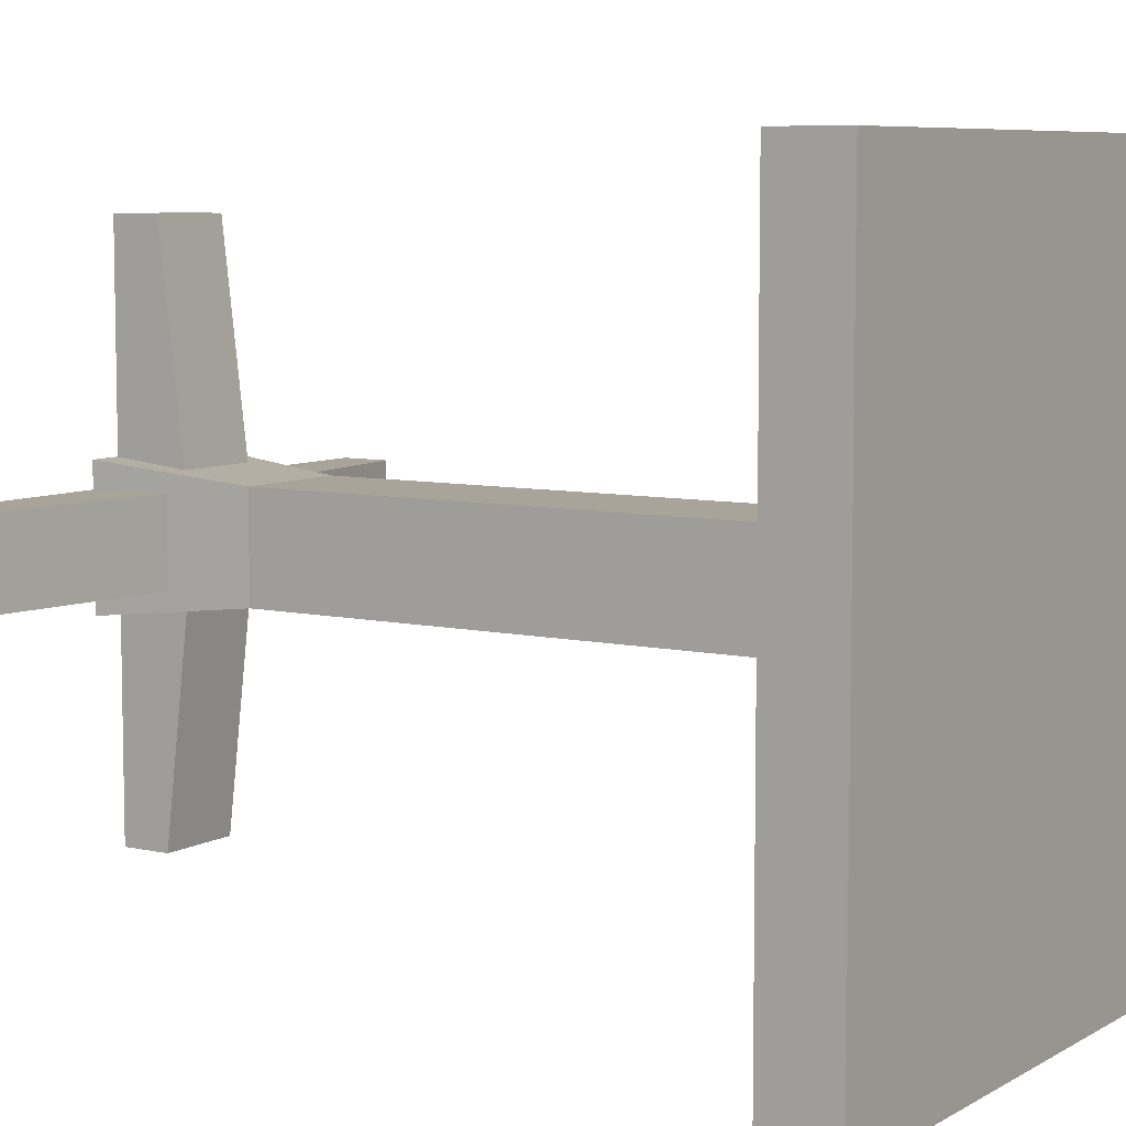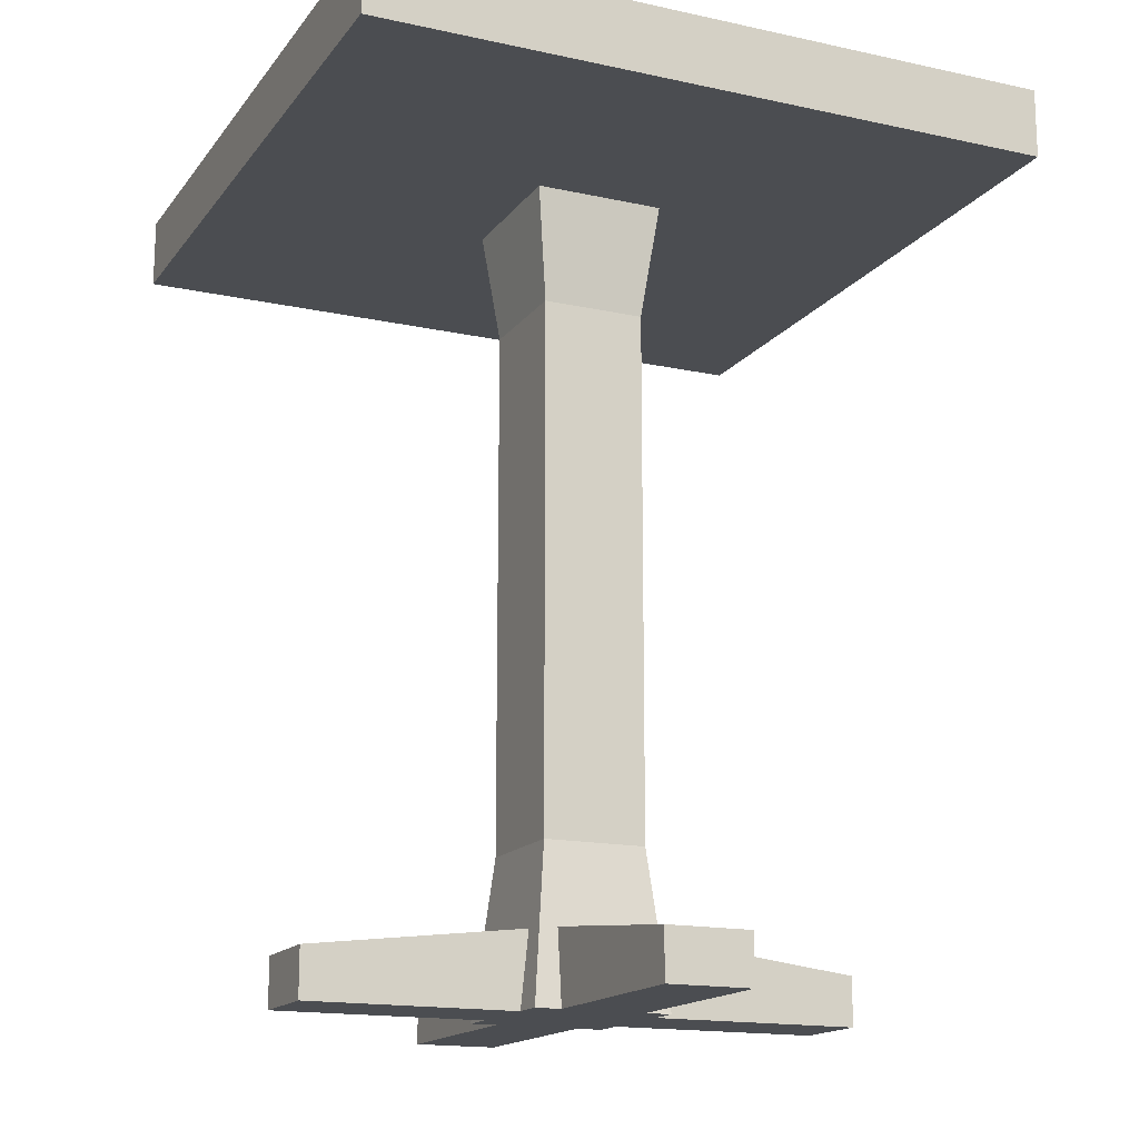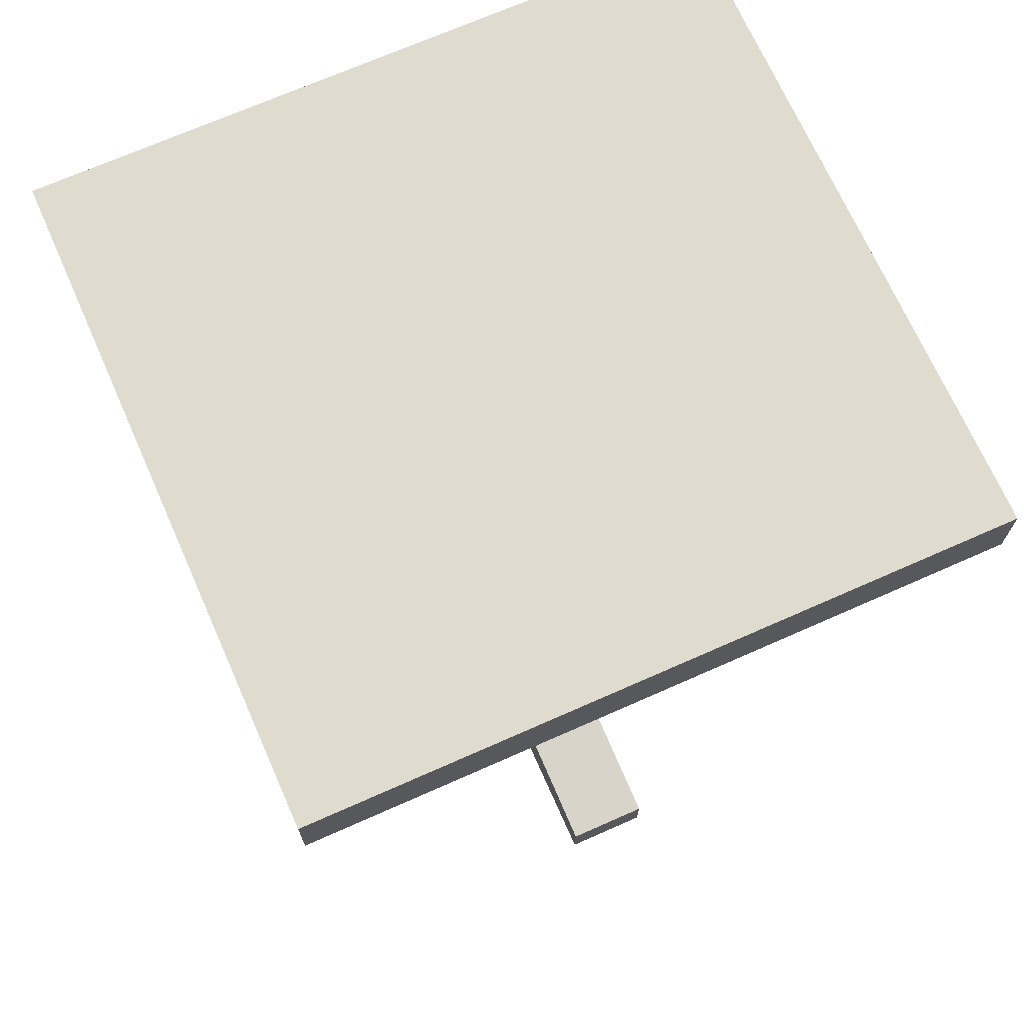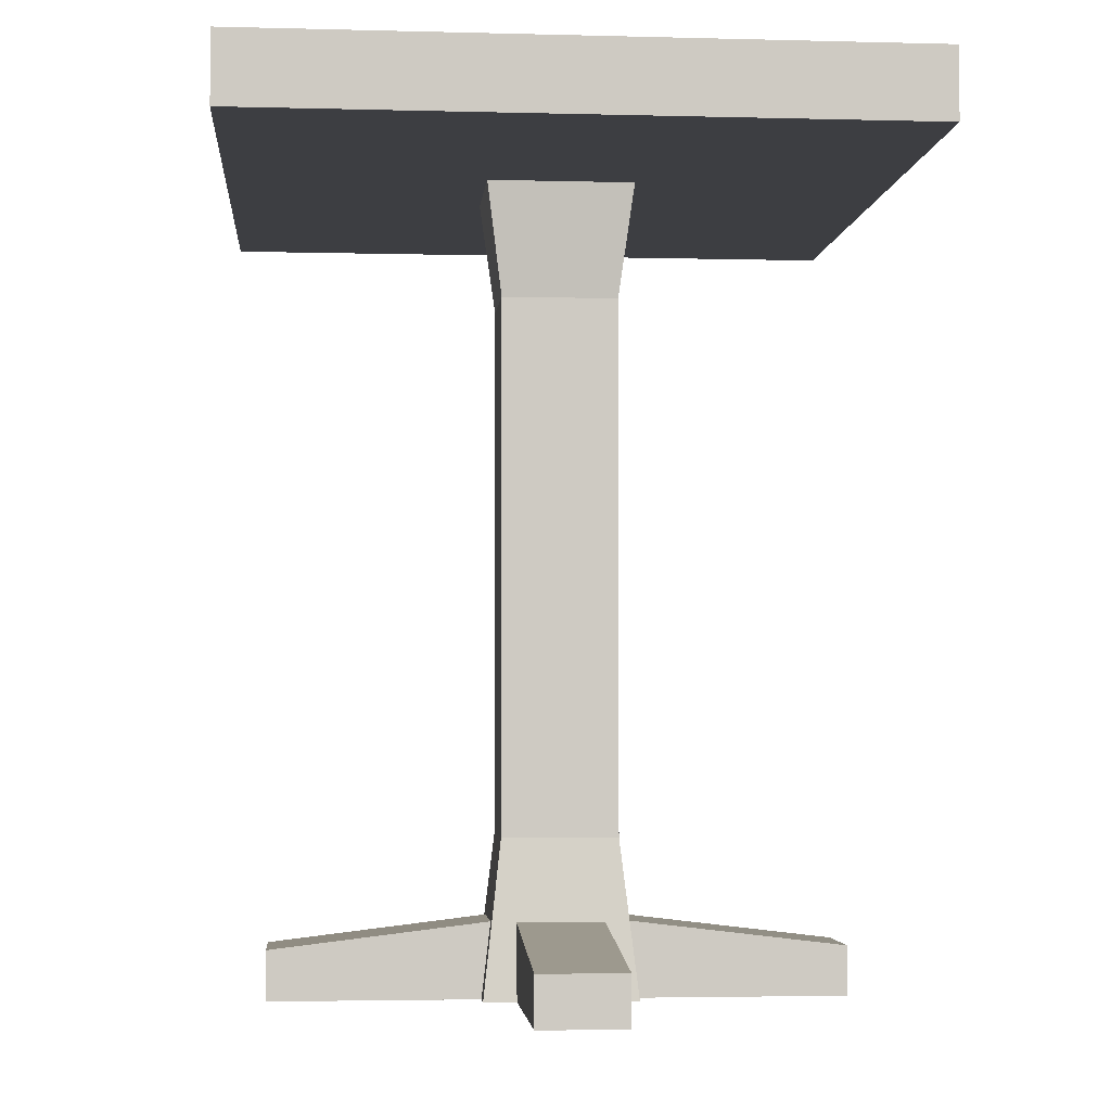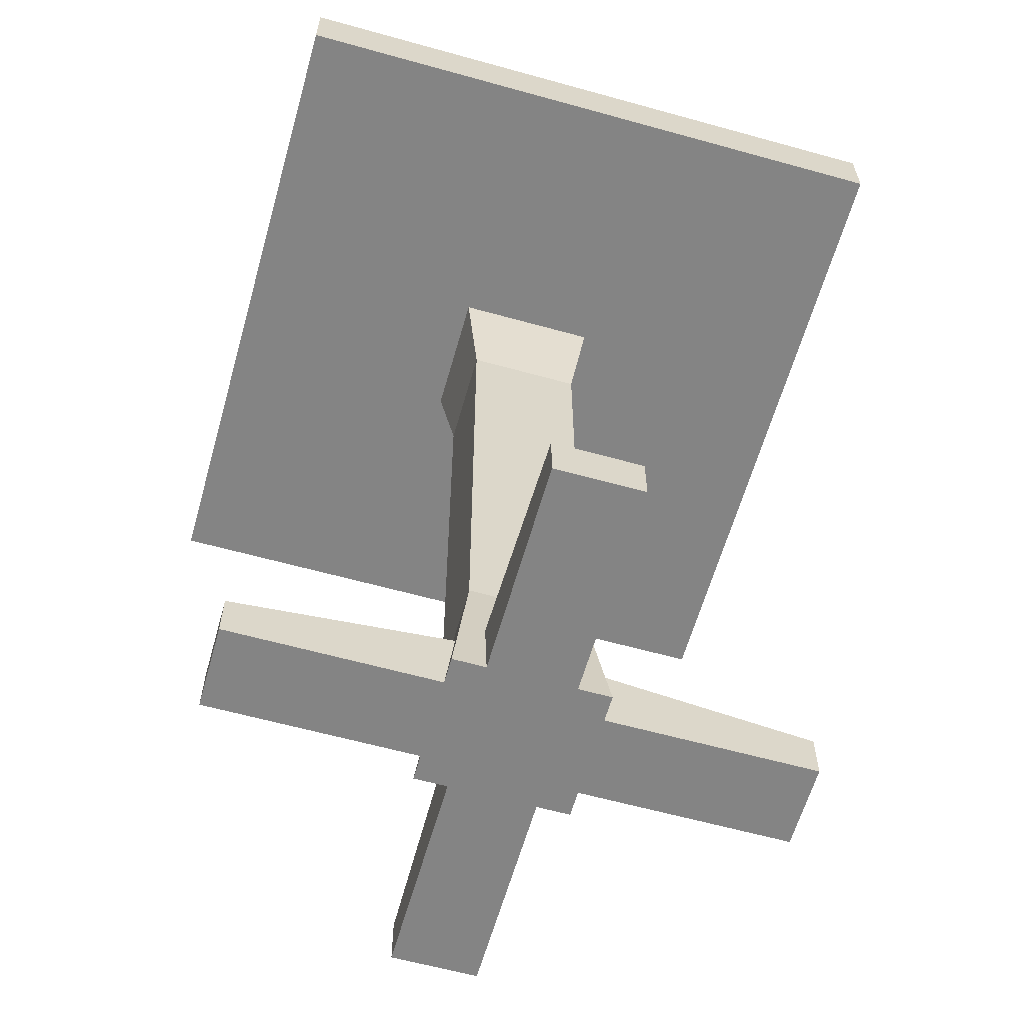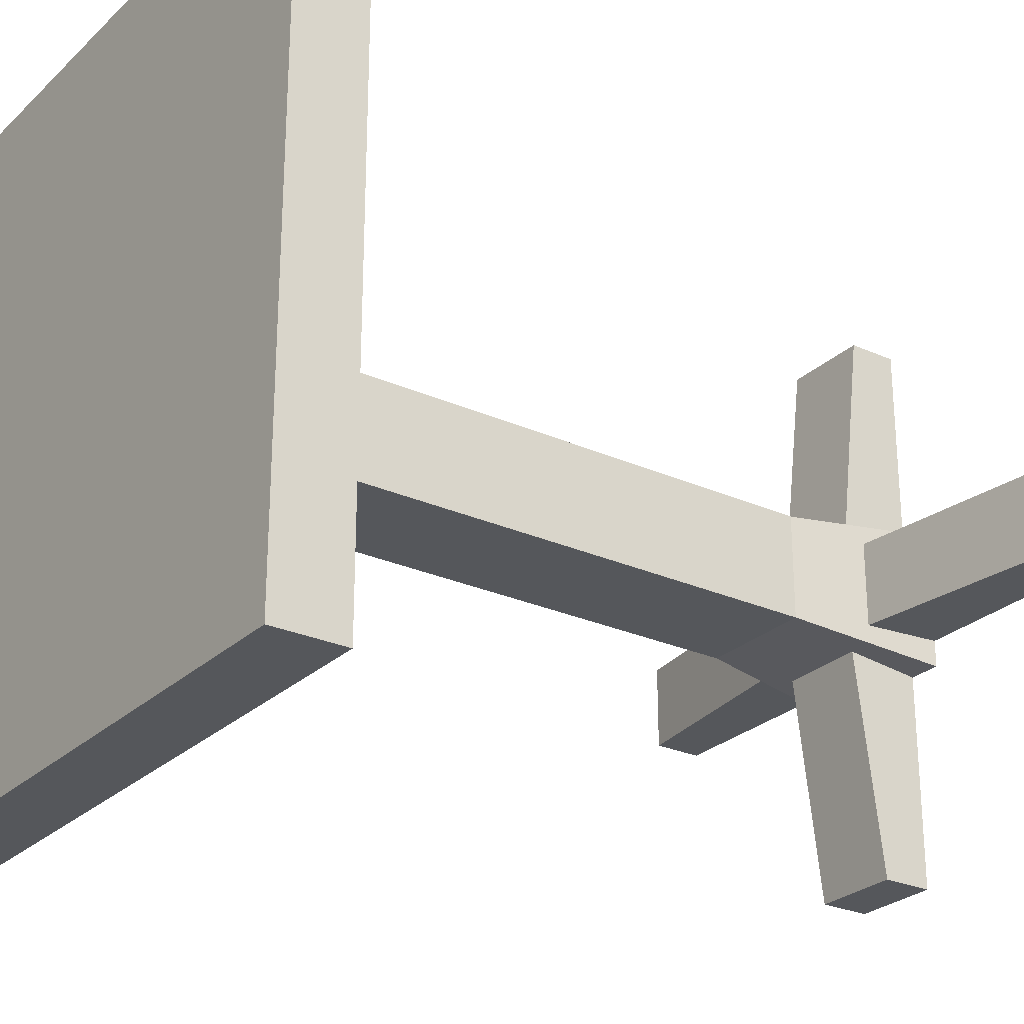
<metadata>
{"format":"obj","ext":"obj","renderer":"f3d","projection":"perspective","resolution":1024,"background":"white","views":[{"elev":7.2,"azim":123.0,"up":"+Z"},{"elev":-16.0,"azim":-114.3,"up":"+Y"},{"elev":70.3,"azim":-113.9,"up":"+Y"},{"elev":-3.5,"azim":175.0,"up":"+Y"},{"elev":-61.4,"azim":164.2,"up":"+Y"},{"elev":-26.5,"azim":-125.2,"up":"+Z"}]}
</metadata>
<code>
o Table_Box_Cube.007
v 5.86 0.949 -0.125
v 5.86 0.8727 -0.125
v 5.583 -0.001885 -0.4255
v 5.583 0.8964 -0.4255
v 5.547 -0.001885 -0.1951
v 5.547 0.05181 -0.1951
v 5.547 0.08161 -0.4428
v 5.547 -0.001885 -0.4428
v 5.811 -0.001885 -0.4541
v 5.811 0.05181 -0.4541
v 5.811 -0.001885 -0.5012
v 5.811 0.05181 -0.5012
v 5.562 -0.001885 -0.4541
v 5.562 0.08161 -0.4541
v 5.562 0.08161 -0.5012
v 5.562 -0.001885 -0.5012
v 5.563 0.7489 -0.4434
v 5.563 0.1692 -0.4434
v 5.14 0.949 -0.125
v 5.14 0.8727 -0.125
v 5.5 0.8727 -0.125
v 5.5 0.949 -0.125
v 5.5 -0.001885 -0.4255
v 5.5 0.8964 -0.4255
v 5.417 -0.001885 -0.4255
v 5.417 0.8964 -0.4255
v 5.5 -0.001885 -0.1951
v 5.5 0.05181 -0.1951
v 5.453 -0.001885 -0.1951
v 5.453 0.05181 -0.1951
v 5.5 -0.001885 -0.4428
v 5.5 0.08161 -0.4428
v 5.453 0.08161 -0.4428
v 5.453 -0.001885 -0.4428
v 5.189 -0.001885 -0.4541
v 5.189 0.05181 -0.4541
v 5.189 -0.001885 -0.5012
v 5.189 0.05181 -0.5012
v 5.438 -0.001885 -0.4541
v 5.438 0.08161 -0.4541
v 5.438 0.08161 -0.5012
v 5.438 -0.001885 -0.5012
v 5.5 0.1692 -0.4434
v 5.5 0.7489 -0.4434
v 5.437 0.7489 -0.4434
v 5.437 0.1692 -0.4434
v 5.86 0.949 -0.875
v 5.86 0.8727 -0.875
v 5.583 -0.001885 -0.5745
v 5.583 0.8964 -0.5745
v 5.583 -0.001885 -0.5
v 5.583 0.8964 -0.5
v 5.86 0.949 -0.5
v 5.86 0.8727 -0.5
v 5.547 -0.001885 -0.8049
v 5.547 0.05181 -0.8049
v 5.547 0.08161 -0.5572
v 5.547 -0.001885 -0.5572
v 5.811 -0.001885 -0.5459
v 5.811 0.05181 -0.5459
v 5.811 -0.001885 -0.4988
v 5.811 0.05181 -0.4988
v 5.562 -0.001885 -0.5459
v 5.562 0.08161 -0.5459
v 5.562 0.08161 -0.4988
v 5.562 -0.001885 -0.4988
v 5.563 0.7489 -0.5
v 5.563 0.1692 -0.5
v 5.563 0.7489 -0.5566
v 5.563 0.1692 -0.5566
v 5.14 0.949 -0.875
v 5.14 0.8727 -0.875
v 5.5 0.8727 -0.875
v 5.5 0.949 -0.875
v 5.5 -0.001885 -0.5745
v 5.5 0.8964 -0.5745
v 5.5 -0.001885 -0.5
v 5.417 -0.001885 -0.5745
v 5.417 0.8964 -0.5745
v 5.417 -0.001885 -0.5
v 5.417 0.8964 -0.5
v 5.14 0.949 -0.5
v 5.14 0.8727 -0.5
v 5.5 0.949 -0.5
v 5.5 0.8727 -0.5
v 5.5 -0.001885 -0.8049
v 5.5 0.05181 -0.8049
v 5.453 -0.001885 -0.8049
v 5.453 0.05181 -0.8049
v 5.5 -0.001885 -0.5572
v 5.5 0.08161 -0.5572
v 5.453 0.08161 -0.5572
v 5.453 -0.001885 -0.5572
v 5.189 -0.001885 -0.5459
v 5.189 0.05181 -0.5459
v 5.189 -0.001885 -0.4988
v 5.189 0.05181 -0.4988
v 5.438 -0.001885 -0.5459
v 5.438 0.08161 -0.5459
v 5.438 0.08161 -0.4988
v 5.438 -0.001885 -0.4988
v 5.5 0.1692 -0.5566
v 5.5 0.7489 -0.5566
v 5.437 0.7489 -0.5
v 5.437 0.1692 -0.5
v 5.437 0.7489 -0.5566
v 5.437 0.1692 -0.5566
f 85 54 2 21
f 54 53 1 2
f 53 84 22 1
f 2 1 22 21
f 67 52 4 17
f 17 4 24 44
f 77 51 3 23
f 5 6 28 27
f 6 7 32 28
f 5 8 7 6
f 27 31 8 5
f 11 12 10 9
f 12 15 14 10
f 9 10 14 13
f 9 13 16 11
f 3 18 43 23
f 18 17 44 43
f 51 68 18 3
f 68 67 17 18
f 85 21 20 83
f 83 20 19 82
f 82 19 22 84
f 20 21 22 19
f 104 45 26 81
f 45 44 24 26
f 77 23 25 80
f 29 27 28 30
f 30 28 32 33
f 29 30 33 34
f 27 29 34 31
f 37 35 36 38
f 38 36 40 41
f 35 39 40 36
f 35 37 42 39
f 25 23 43 46
f 46 43 44 45
f 80 25 46 105
f 105 46 45 104
f 85 73 48 54
f 54 48 47 53
f 53 47 74 84
f 48 73 74 47
f 67 69 50 52
f 69 103 76 50
f 77 75 49 51
f 55 86 87 56
f 56 87 91 57
f 55 56 57 58
f 86 55 58 90
f 61 59 60 62
f 62 60 64 65
f 59 63 64 60
f 59 61 66 63
f 49 75 102 70
f 70 102 103 69
f 51 49 70 68
f 68 70 69 67
f 85 83 72 73
f 83 82 71 72
f 82 84 74 71
f 72 71 74 73
f 104 81 79 106
f 106 79 76 103
f 77 80 78 75
f 88 89 87 86
f 89 92 91 87
f 88 93 92 89
f 86 90 93 88
f 96 97 95 94
f 97 100 99 95
f 94 95 99 98
f 94 98 101 96
f 78 107 102 75
f 107 106 103 102
f 80 105 107 78
f 105 104 106 107

</code>
